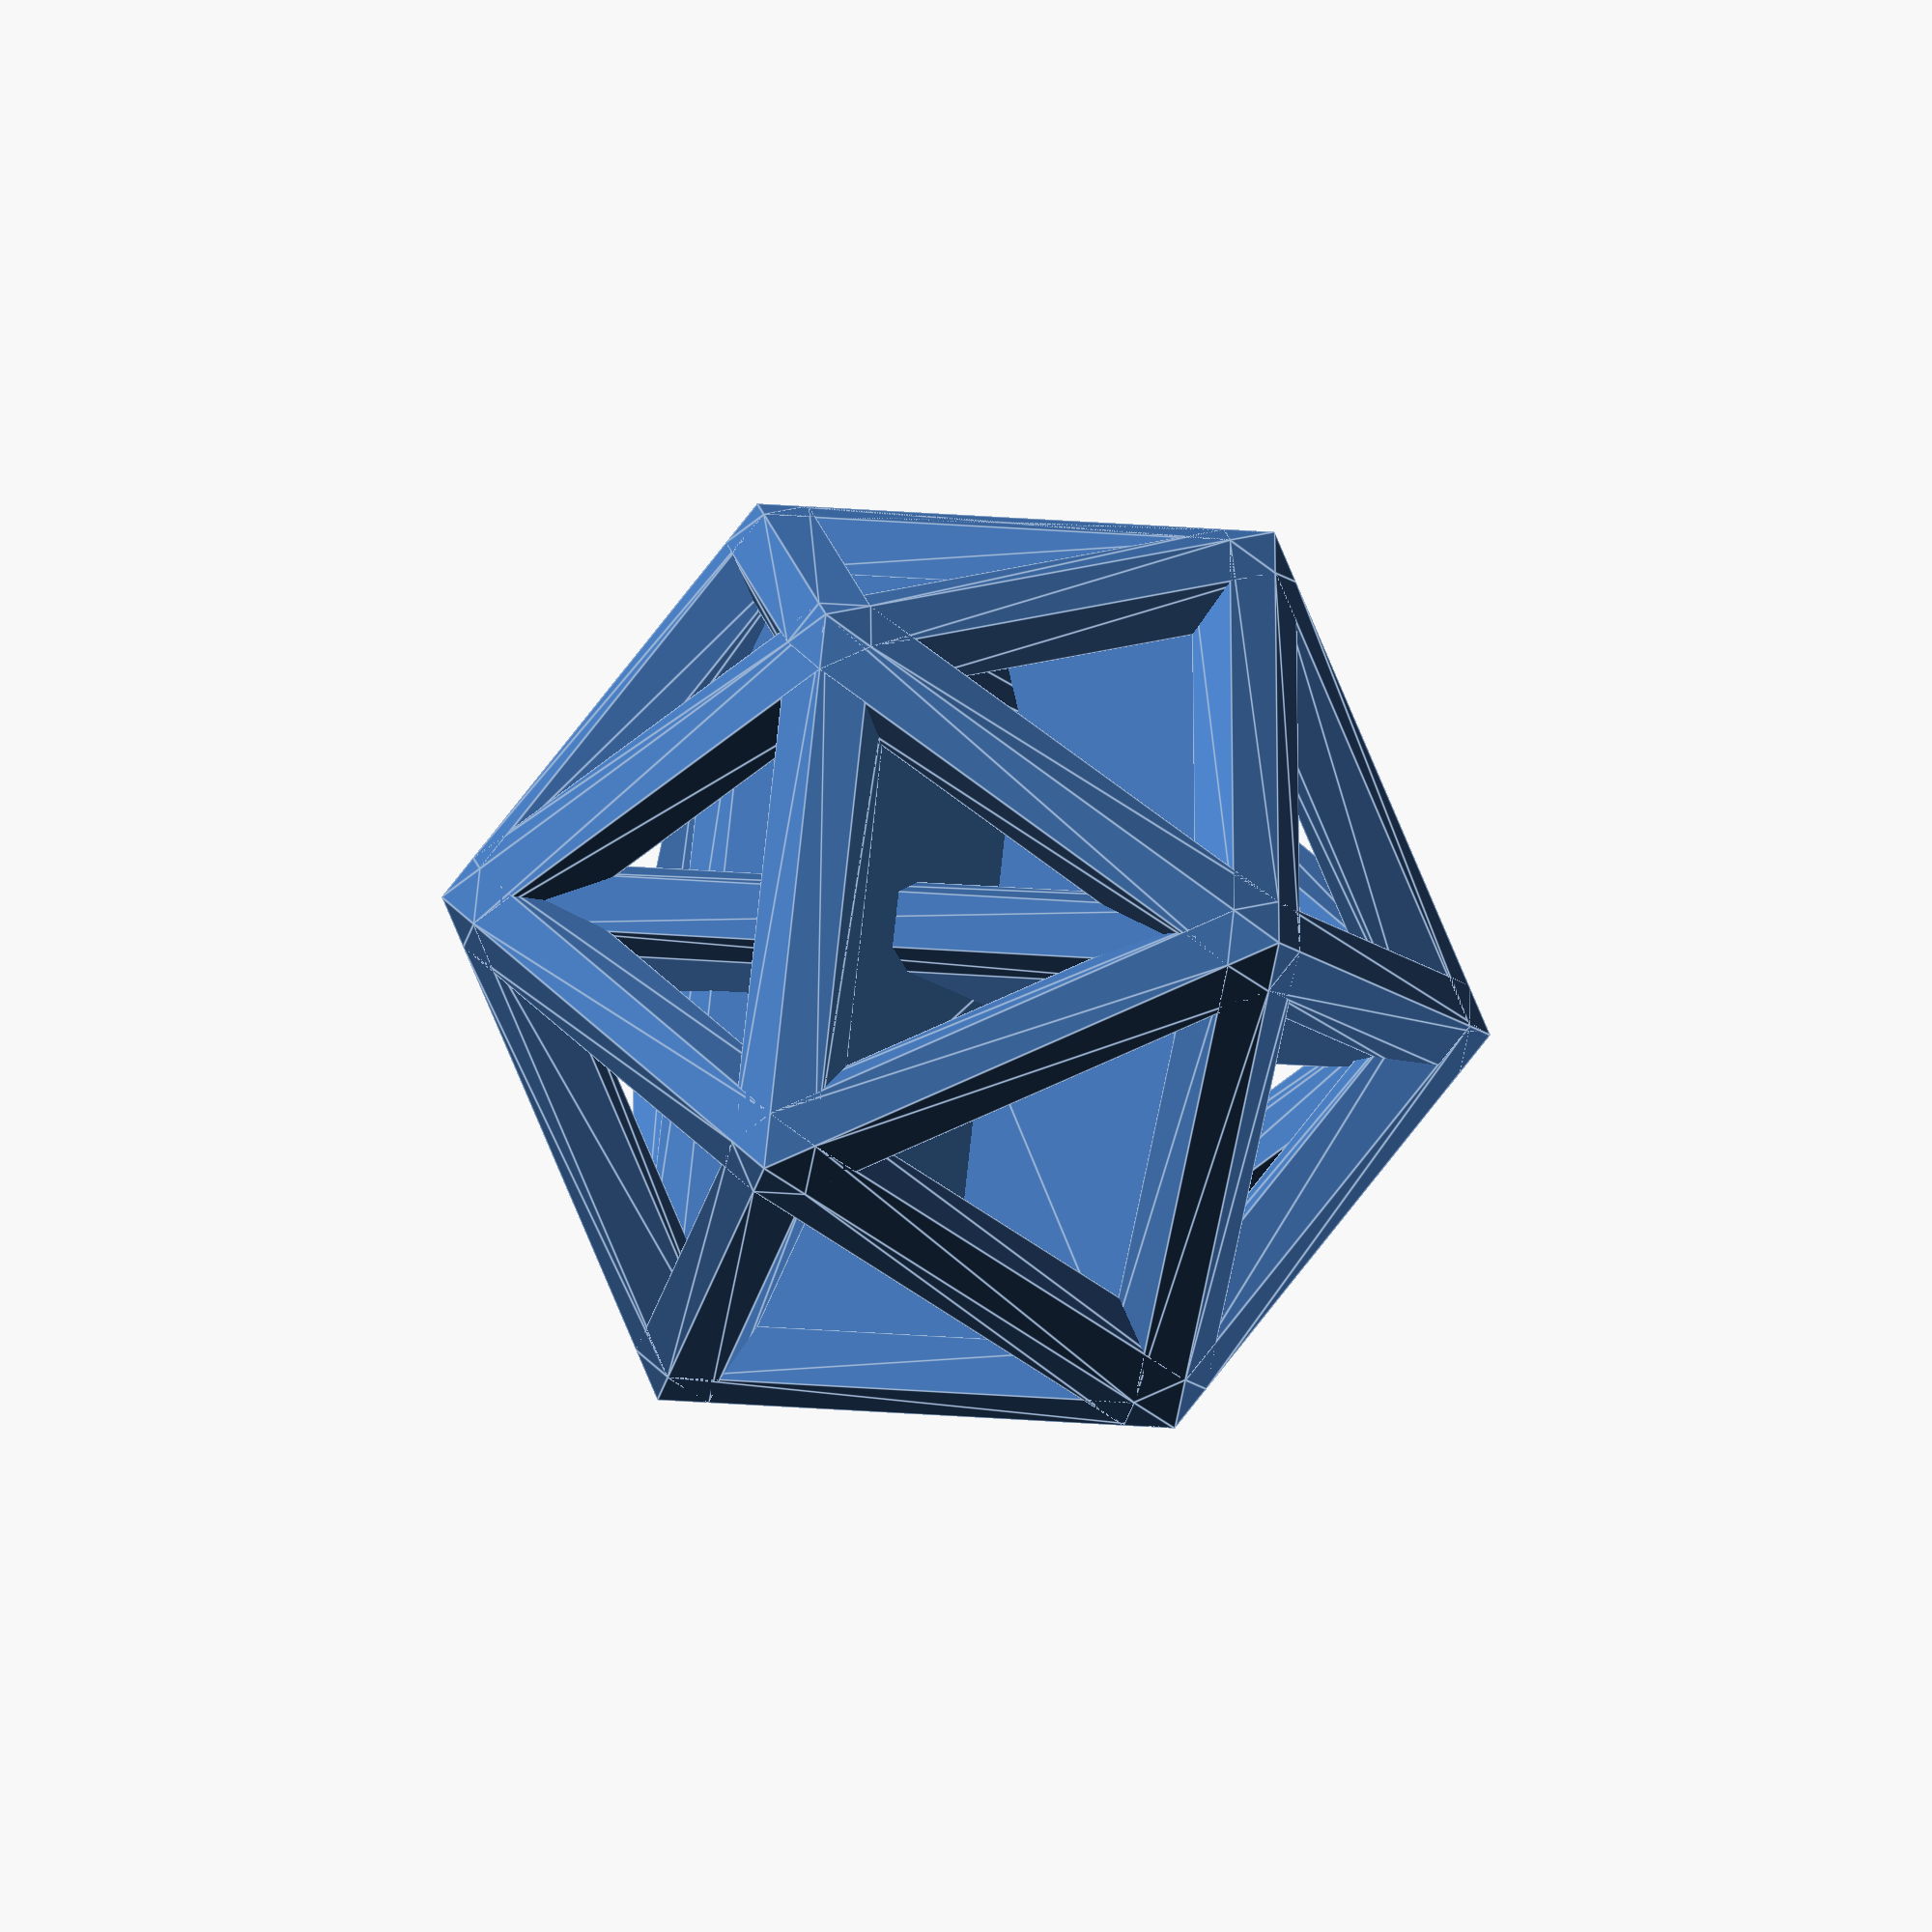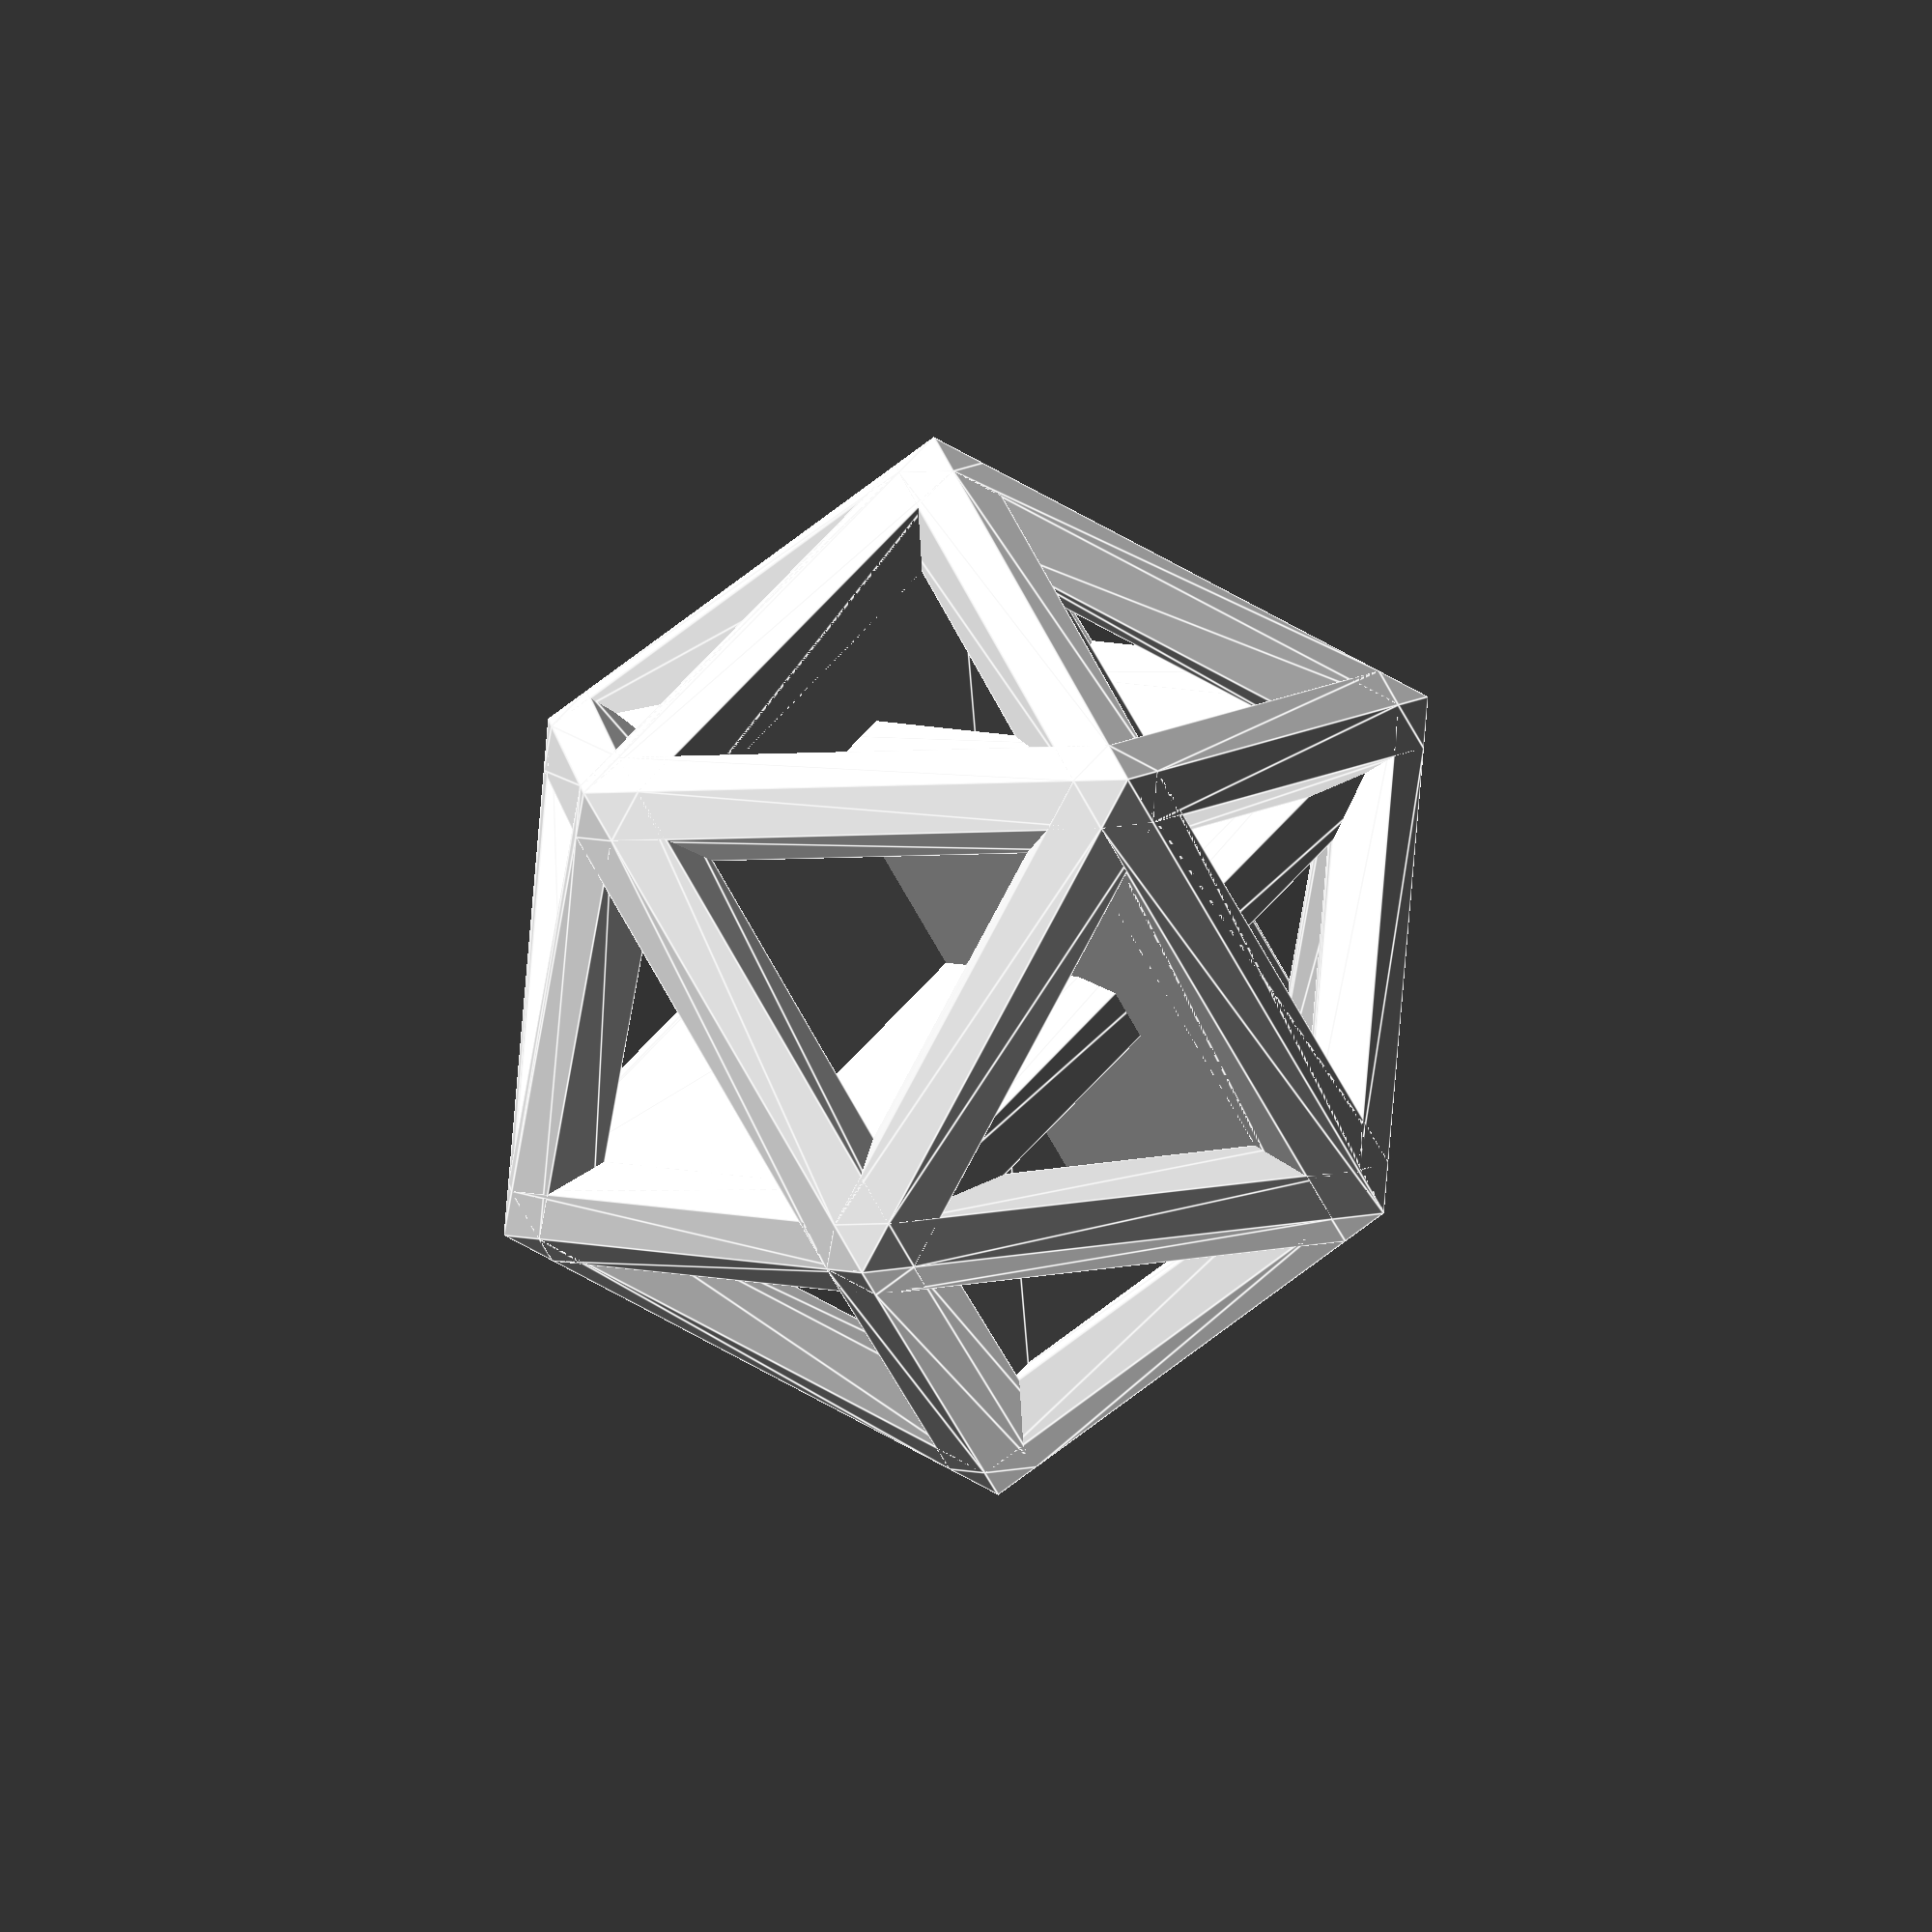
<openscad>

// shape height
sh = 30;
// border width
bw = 3;


translate([0, 0, sh / 2]) 
    iface_rotate() 
        icosahedron1();



// ------------ icosahedron ------------

phi = (sqrt(5) + 1) / 2;

// icosahedron vertices
ivert = [
    [0, -1, -phi], // 0
    [0, 1, -phi], // 1
    [-phi, 0, -1], // 2
    [phi, 0, -1], // 3
    [-1, -phi, 0], // 4
    [-1, phi, 0], // 5
    [1, -phi, 0], // 6
    [1, phi, 0], // 7
    [-phi, 0, 1], // 8
    [phi, 0, 1], // 9
    [0, -1, phi], // 10
    [0, 1, phi] // 11    
];

iface = [
    [0, 1, 2],
    [1, 0, 3],
    [0, 2, 4],
    [2, 1, 5],
    [1, 3, 7],
    [3, 0, 6],
    [1, 7, 5],
    [0, 4, 6],
    [2, 8, 4],
    [2, 5, 8],
    [3, 6, 9],
    [3, 9, 7],
    [4, 10, 6],
    [5, 7, 11],
    [8, 10, 4],
    [5, 11, 8],
    [9, 11, 7],
    [6, 10, 9],
    [8, 11, 10],
    [9, 10, 11]
];

if0c = (ivert[0] + ivert[1] + ivert[2]) / 3;
ifr = norm(if0c);
ifa = atan(if0c.x / if0c.z);


    

module iface_rotate() { 
    rotate([0, ifa, 0]) children();
}

module icosahedron0() {
    scale(bw / 2 / ifr) polyhedron(ivert, iface);    
}

module icosahedron1() {
    s = (sh - bw) / 2 / ifr;
    module h4(a, b, c, d) {
        hull() {
            translate(ivert[a] * s) icosahedron0();
            translate(ivert[b] * s) icosahedron0();
            translate(ivert[c] * s) icosahedron0();
            translate(ivert[d] * s) icosahedron0();
        }
    }
    h4(0, 1, 10, 11);
    h4(4, 5, 6, 7);
    h4(2, 3, 8, 9);
    for (f = iface) {
        for (i = [0:2]) {
            j = (i + 1) % 3;
            p = f[i];
            q = f[j];
            if (p < q) {
                hull() {
                    translate(ivert[p] * s) icosahedron0();
                    translate(ivert[q] * s) icosahedron0();
                }                
            }
        }
    }  
}

</openscad>
<views>
elev=13.5 azim=351.4 roll=222.8 proj=o view=edges
elev=341.9 azim=330.6 roll=338.1 proj=o view=edges
</views>
